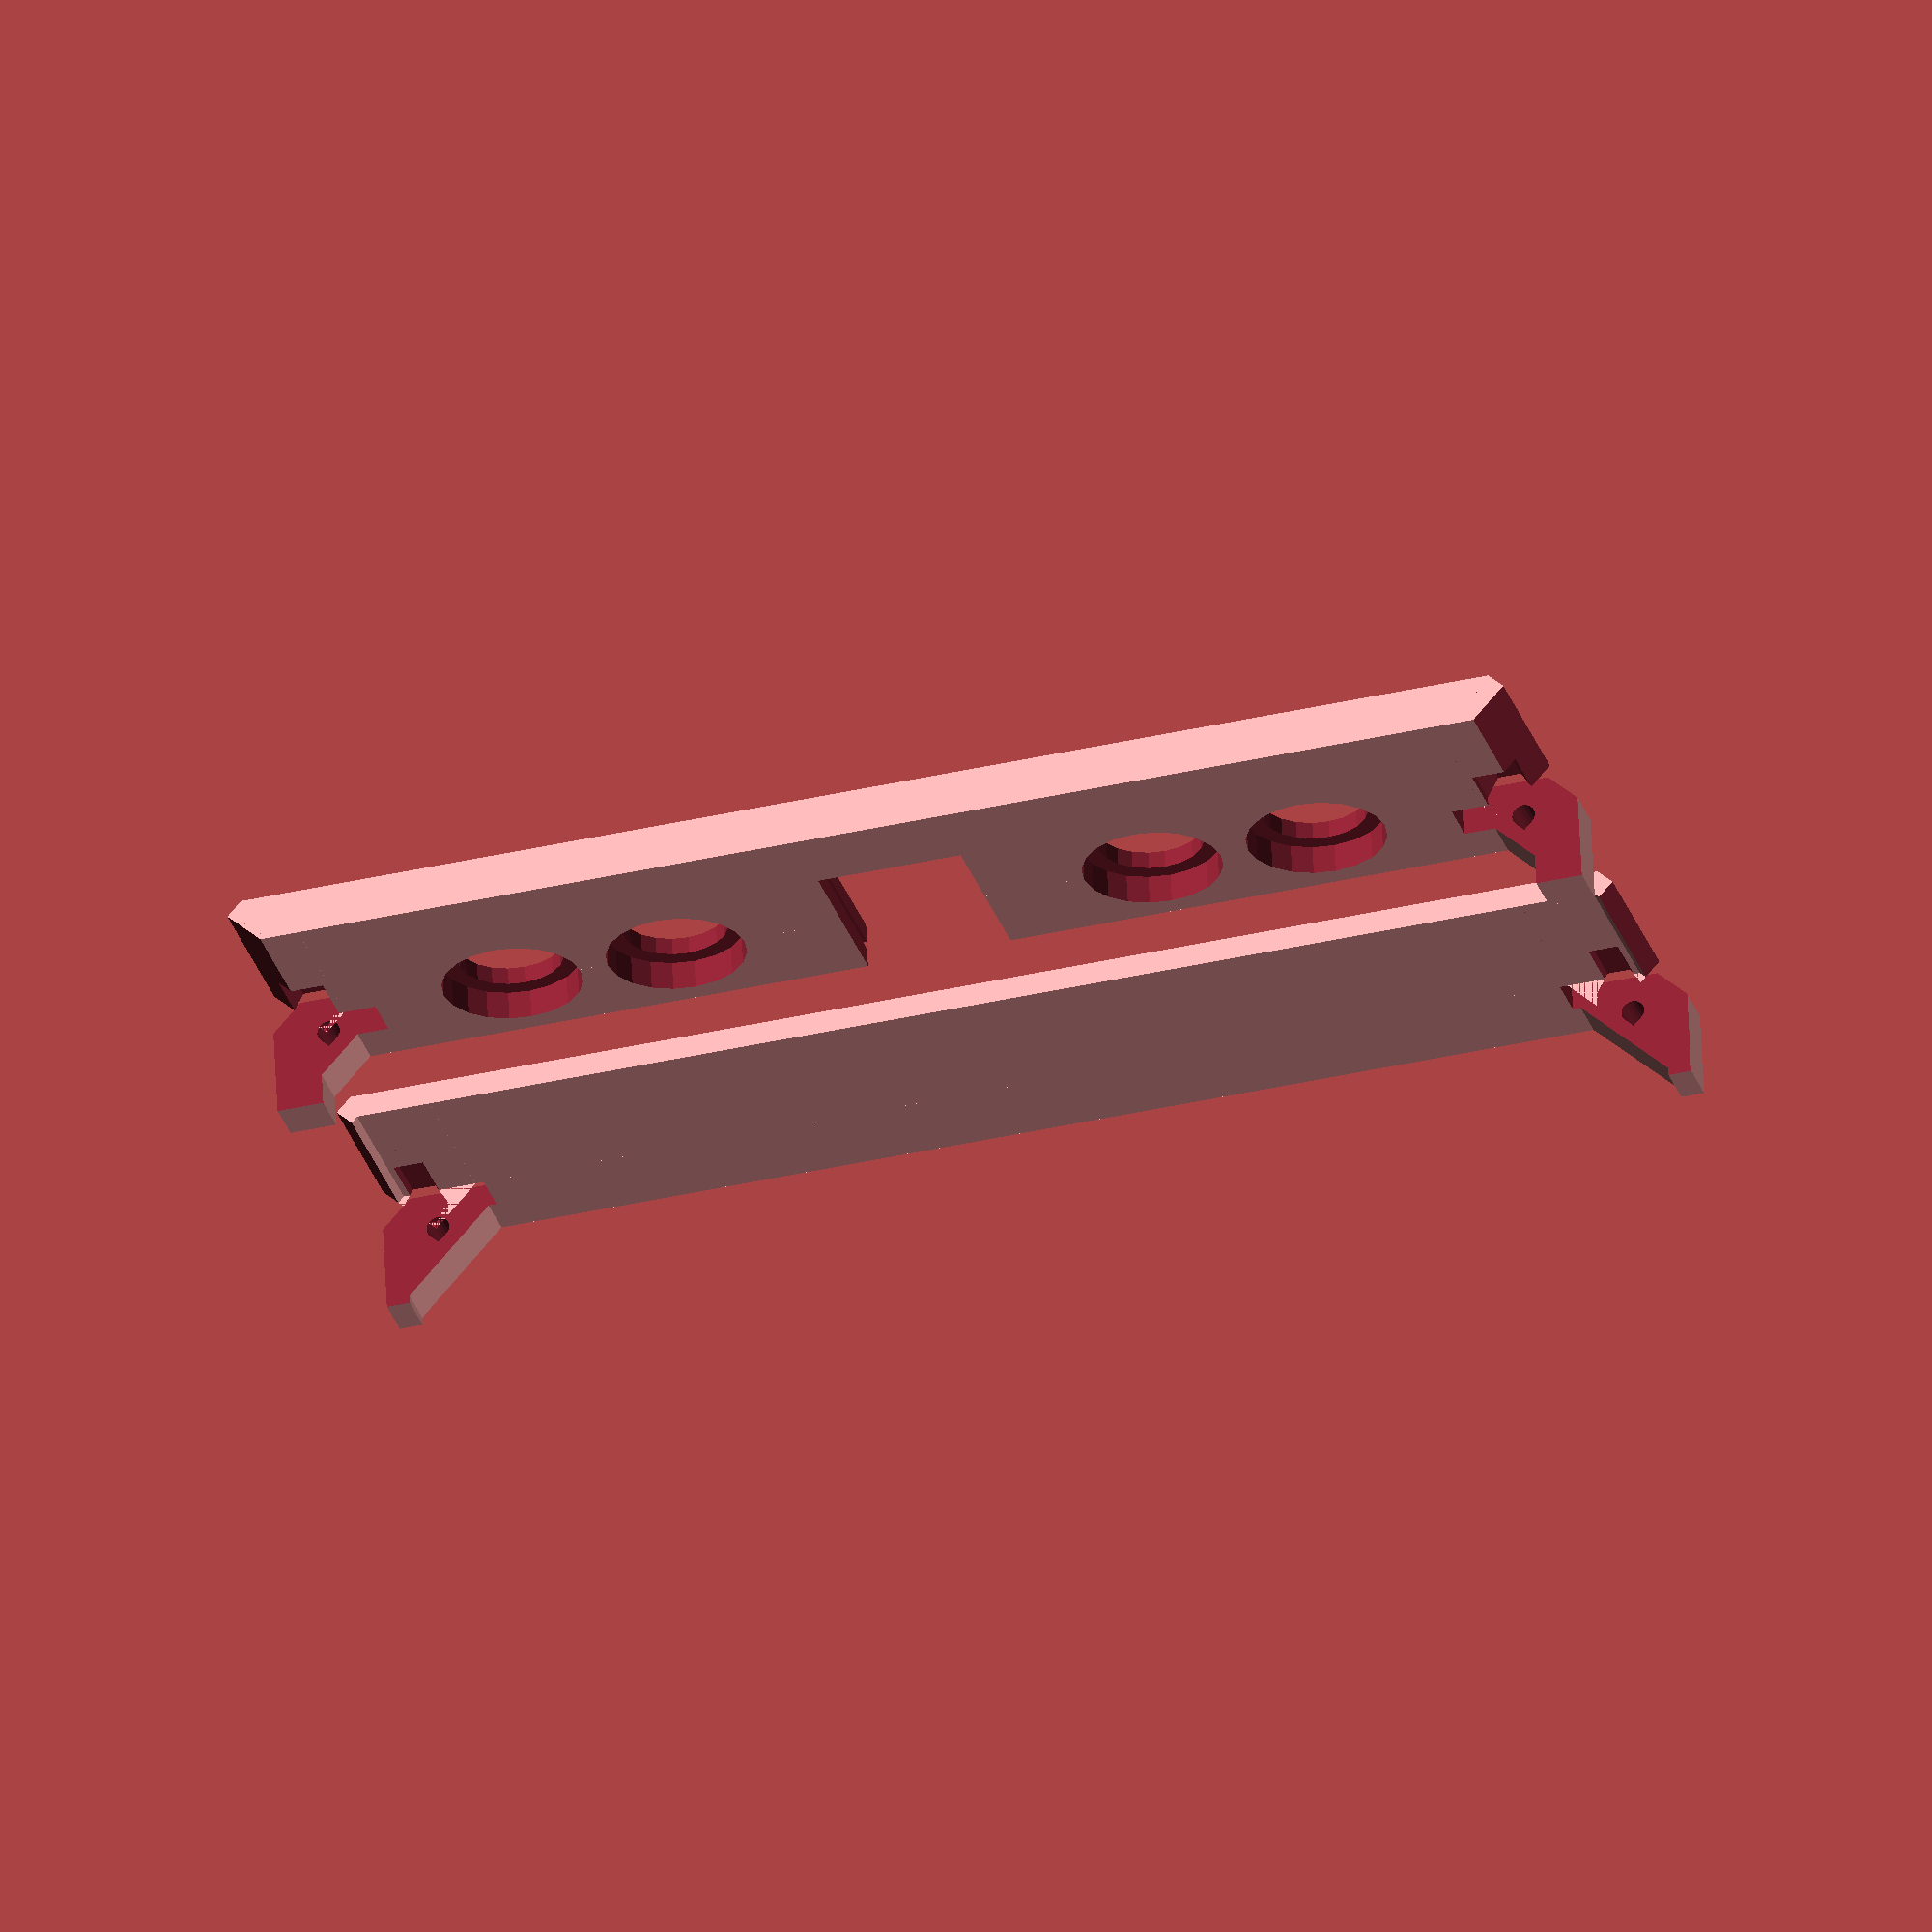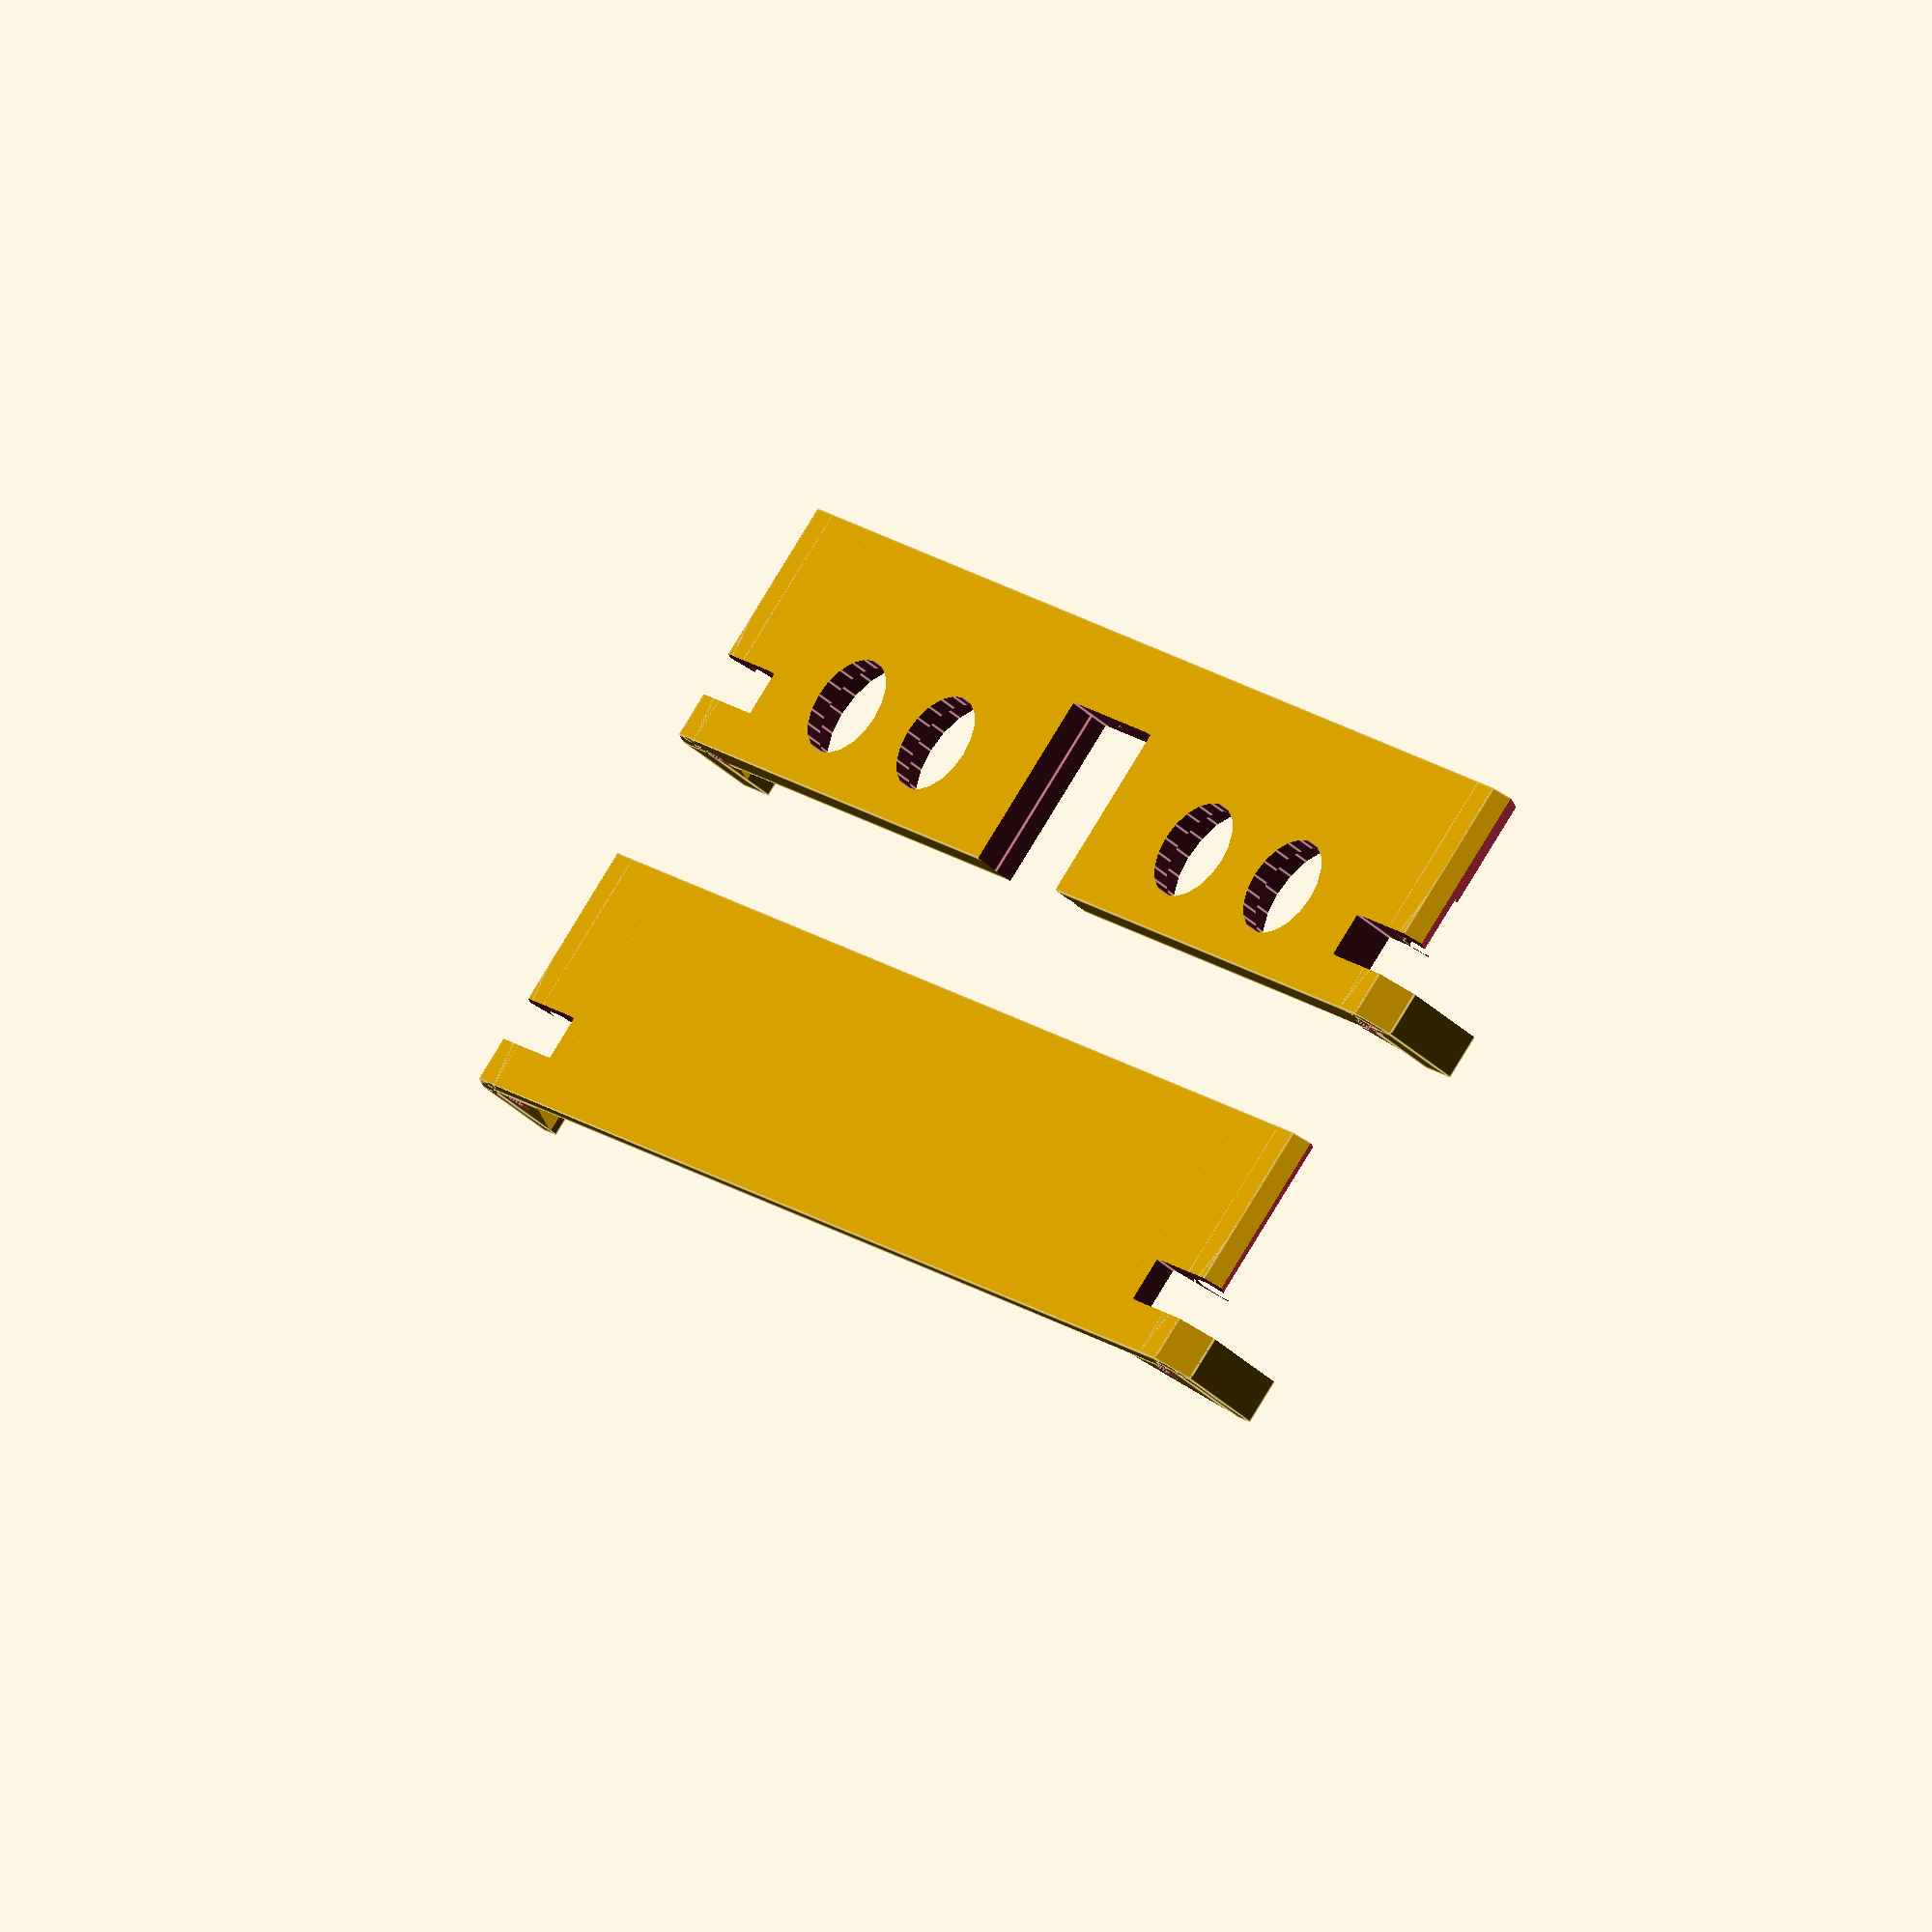
<openscad>
$fn = 20;

// AllFightSticks 9.5" Button Panel - Stickless
// https://allfightsticks.com/collections/9-5-enclosures/products/9-5-button-panel?variant=21327143141455
width = 229;
depth = 173.5;
bolt_offset_x = 9.6; // distance to center of hole
bolt_offset_y = 6.5; // distance to center of hole
corner_radius = 5;

// FocusAttack Blank Plexi Cover for AllFightSticks 9.5" Solid Bottom Panel
// https://focusattack.com/blank-plexi-cover-for-allfightsticks-9-5-solid-bottom-panel/
plexi_width = 218;
plexi_depth = depth;

// Sanwa SDM-18 buttons
// https://paradisearcadeshop.com/home/controls/buttons/sanwa/358-sanwa-sdm-series
button_diameter = 18;
button_tab_diameter = 24;
button_panel_thickness = 3;

// Brook Wireless Fighting Board
// https://www.brookaccessory.com/detail/41130595/
usb_panel_width = 26;
usb_panel_height = 31;
usb_panel_depth = 1.5;

// M4 x 20mm internal hex button-head screw
bolt_diameter = 4;
bolt_length = 20;
bolt_nut_thickness = 3.2;
bolt_nut_width = 8; // outer
bolt_nut_clearance = 10;

height = 45;
corner_overlap = 20;
end_corner_height = 8;
corner_chamfer = 16;
button_spacing = button_tab_diameter*1.2;

module end_panel(wall_thickness) {
	difference() {
		union() {
			cube([width - corner_radius*2, height, wall_thickness], center=true);
			for (x = [-1, 1]) {
				translate([x*(width/2 - corner_radius), 0, -wall_thickness/2 + corner_radius]) {
					r = corner_radius;
					rotate([90, 0, 0]) {
						intersection() {
							cylinder(height, r=r, center=true, $fn=4);
							mirror([x > 0 ? 1 : 0, 0, 0]) translate([0, 0, -height/2]) {
								linear_extrude(height=height) polygon([[-r, r], [-r, -r], [r, -r]]);
							}
						}
					}
				}
				overlap_length = corner_overlap - corner_radius;
				// overlap side
				translate([x*(width/2 - wall_thickness/2), 0, -wall_thickness/2 + corner_radius + overlap_length/2]) {
					cube([wall_thickness, height, overlap_length], center=true);
				}
				// corner chamfer
				translate([x*(width/2), height/2 - end_corner_height*2, -wall_thickness/2]) {
					mirror([x > 0 ? 1 : 0, 0, 0])
					intersection() {
						rotate([0, 45, 0]) cube([corner_chamfer*2, height*2, corner_chamfer*2], center=true);
						translate([wall_thickness, 0, wall_thickness]) {
							cube([width/2, end_corner_height*2, corner_overlap - wall_thickness], center=false);
						}
					}
				}
			}
		}
		for (x = [-1, 1]) {
			// bolt hole
			translate([x*(width/2 - bolt_offset_x), height/2 - end_corner_height*2, -wall_thickness/2 + bolt_offset_y]) {
				rotate([-90, 0, 0]) cylinder(height, d=bolt_diameter, center=false);
				rotate([0, -45, 0]) cube([bolt_diameter/2, height, bolt_diameter/2], center=false);
				bolt_depression = bolt_nut_thickness/2;
				translate([0, bolt_depression, 0]) {
					rotate([90, 0, 0]) cylinder(bolt_nut_clearance + bolt_depression, d=bolt_nut_width, center=false, $fn=6);
				}
				mirror([0, 1, 0]) translate([-bolt_nut_width/2, 0, 0]) cube([bolt_nut_width, bolt_nut_clearance, bolt_nut_width], center=false);
			}

			// overlap cutout
			translate([x*(width/2), height/2 - end_corner_height*3/2, -wall_thickness/2]) {
				cube([corner_overlap*2, end_corner_height, corner_overlap*4], center=true);
			}

			// diagonal corner cut
			translate([x*(width/2), height/2 - end_corner_height*1.9, -wall_thickness/2]) {
				mirror([0, 1, 0]) rotate([0, -45, 0]) cube([width, height, width], center=false);
			}
		}
	}
}

module button_hole() {
	cylinder(button_panel_thickness*3, d=button_diameter, center=true);
	translate([0, 0, button_panel_thickness])
		cylinder(button_panel_thickness*2, d=button_tab_diameter, center=false);
}

module back_panel() {
	wall_thickness = 8;
	difference() {
		union() {
			end_panel(wall_thickness);
		}
		translate([0, height/2, 0]) {
			cube([usb_panel_width, usb_panel_height*2, usb_panel_depth], center=true);
			cube([usb_panel_width-1, usb_panel_height*2, wall_thickness*2], center=true);
		}
		translate([0, height/2 - usb_panel_height/2, -wall_thickness/2]) {
			offset = usb_panel_width/2;
			for (x = [
				-(offset + button_spacing*2),
				-(offset + button_spacing),
				(offset + button_spacing),
				(offset + button_spacing*2),
			]) {
				translate([x, 0, 0]) {
					button_hole();
				}
			}
		}
	}
}

module front_panel() {
	end_panel(4);
}

back_panel();
translate([0, height*1.5, 0]) front_panel();

</openscad>
<views>
elev=119.6 azim=344.2 roll=182.7 proj=o view=solid
elev=41.3 azim=135.0 roll=222.6 proj=o view=edges
</views>
